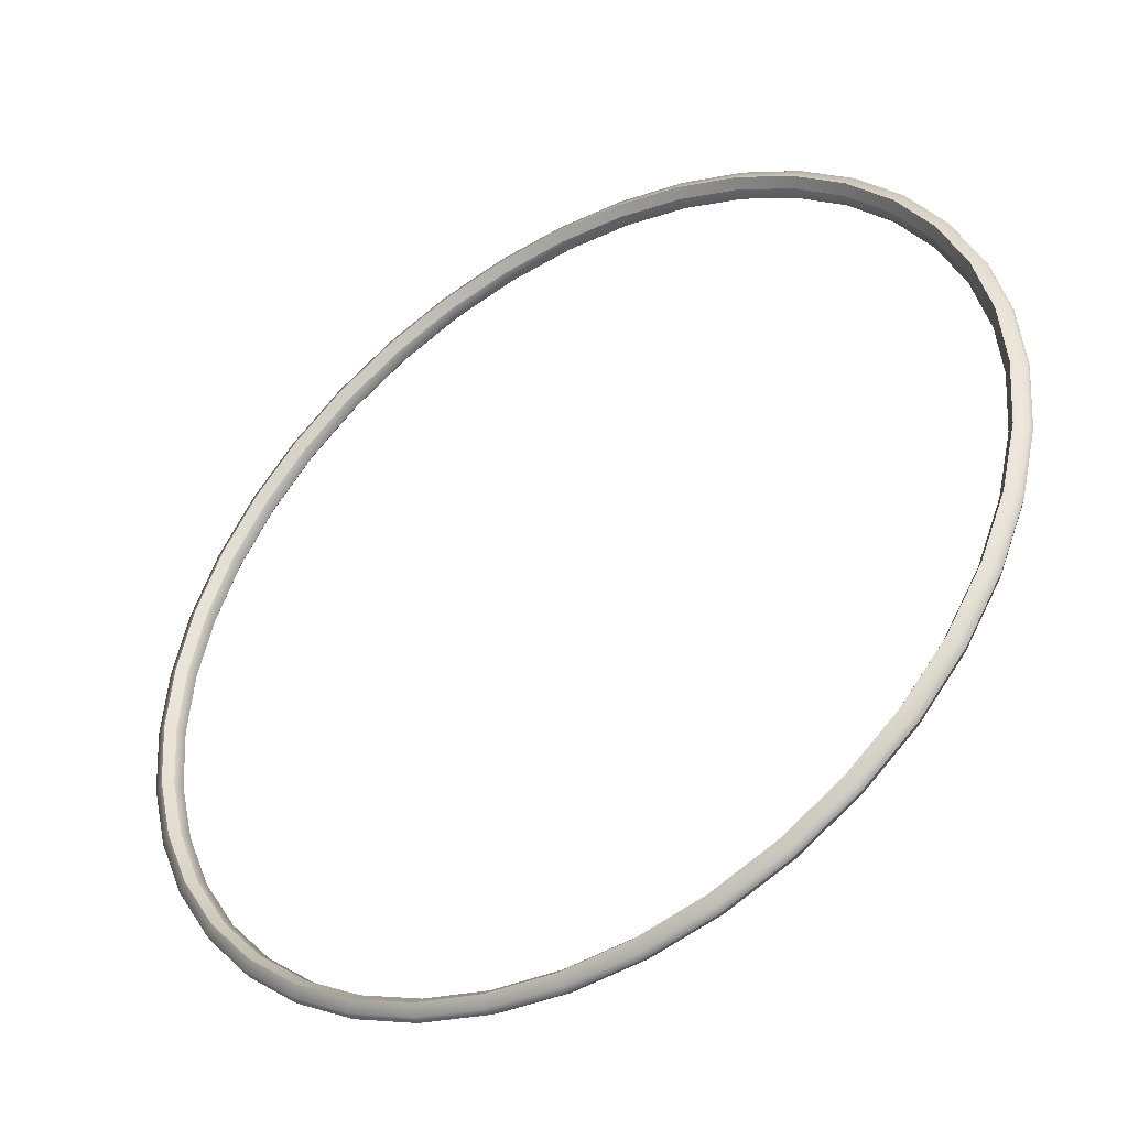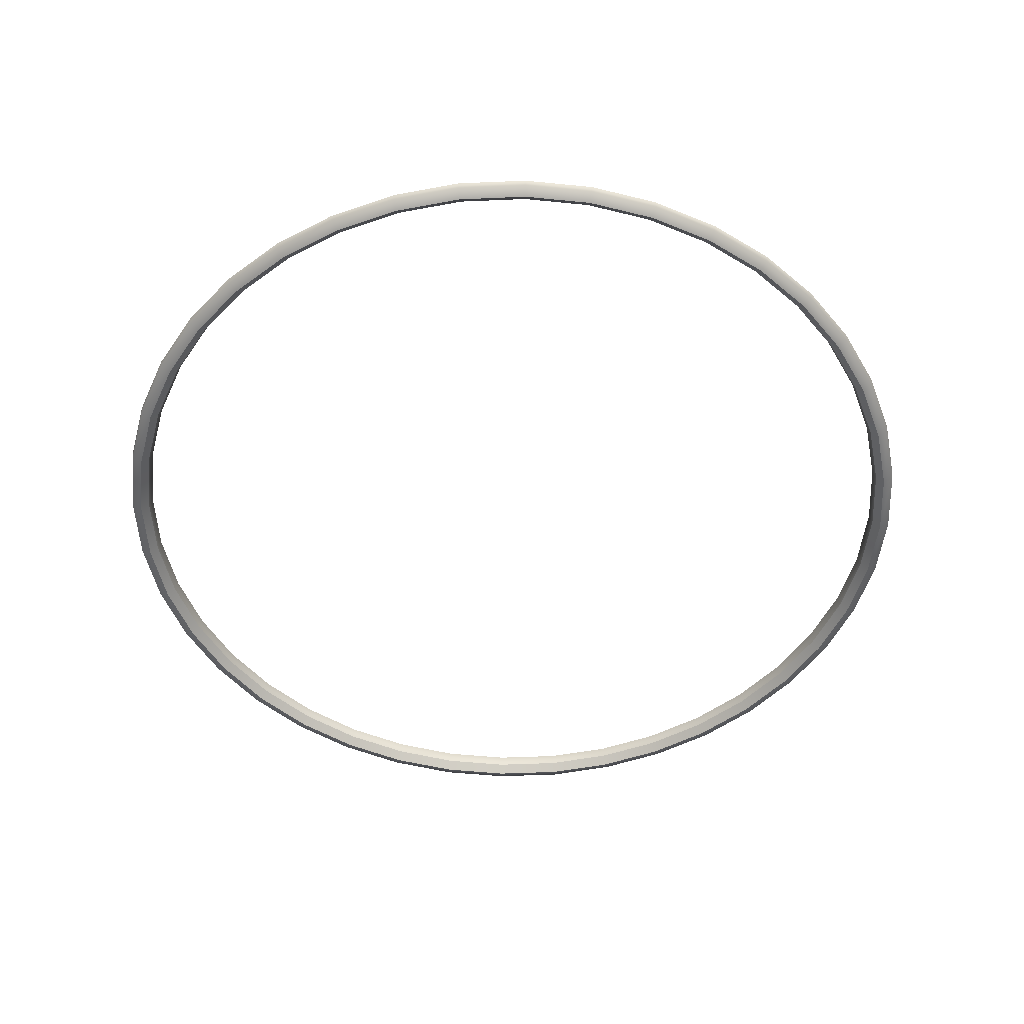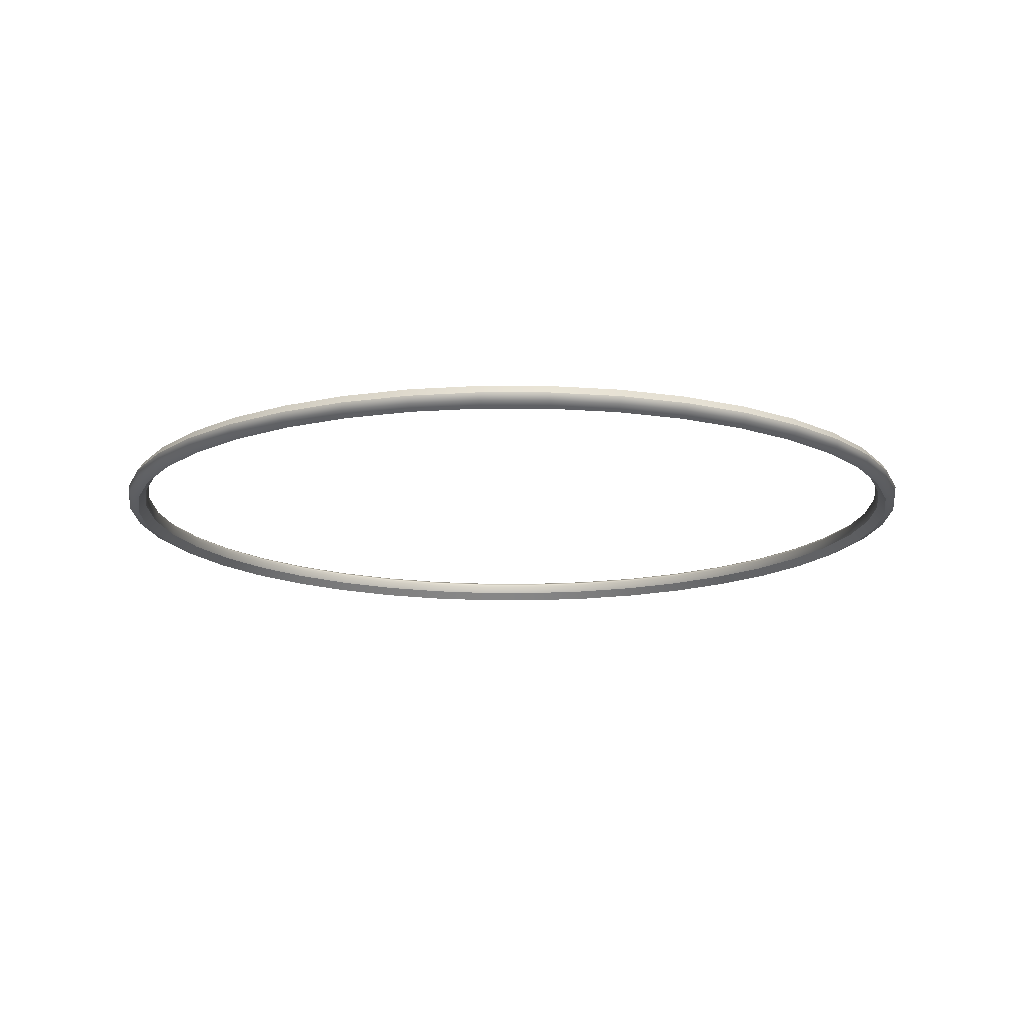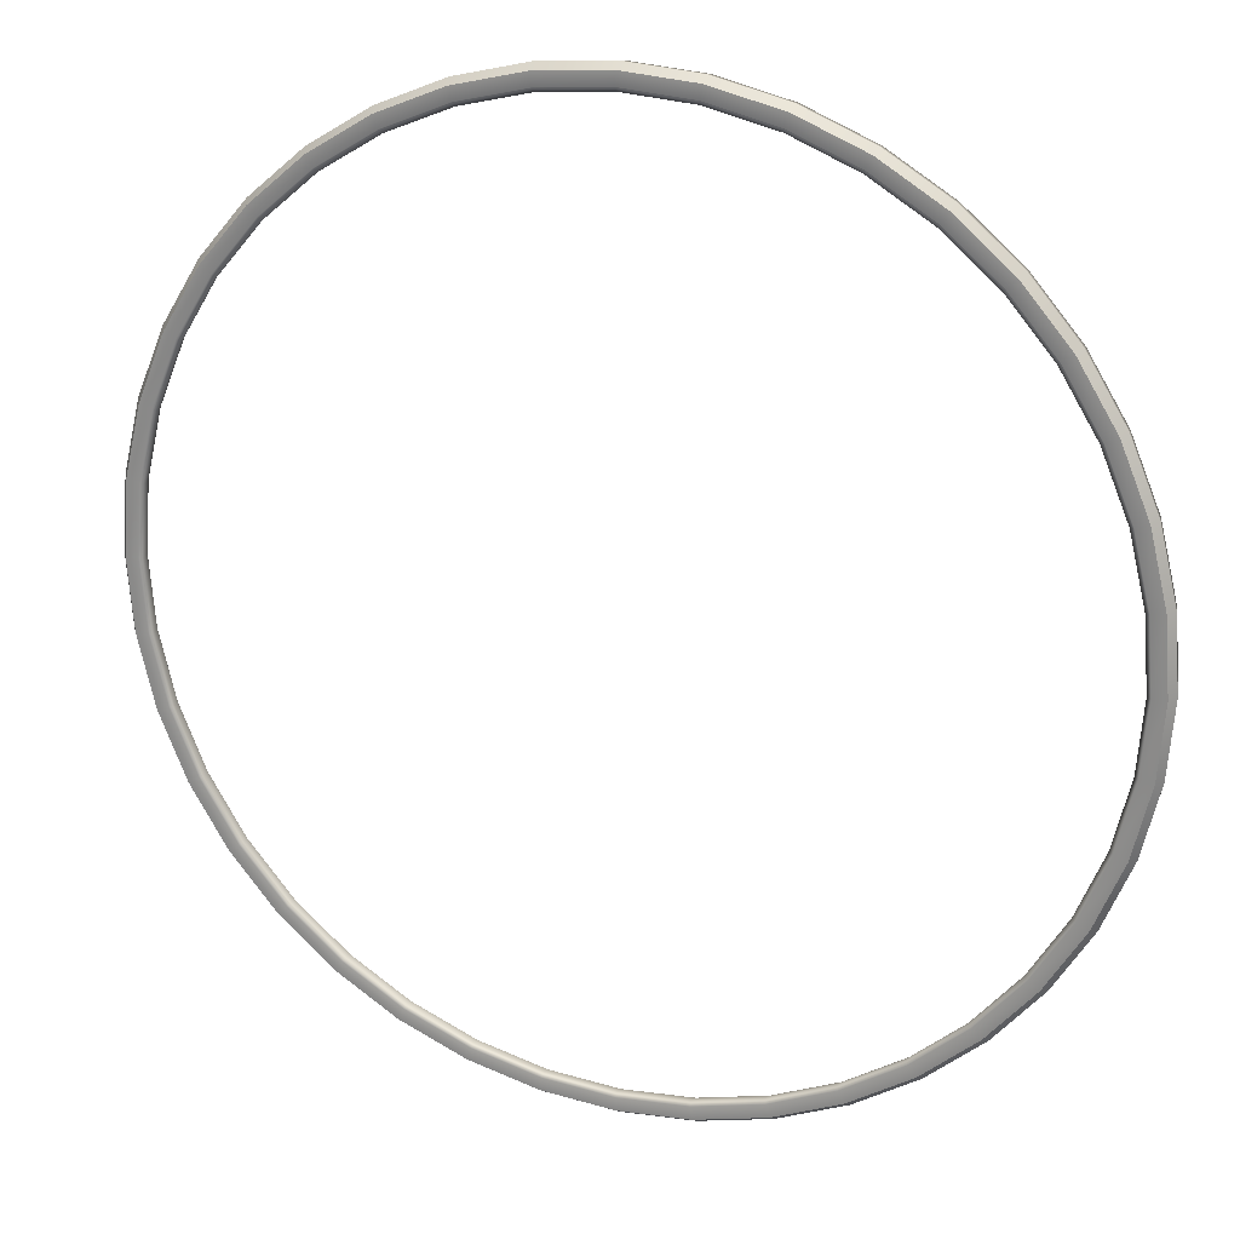
<metadata>
{"format":"obj","ext":"obj","renderer":"f3d","projection":"perspective","resolution":1024,"background":"white","views":[{"elev":-42.7,"azim":-147.6,"up":"+Y"},{"elev":-50.6,"azim":-145.8,"up":"+Z"},{"elev":-14.9,"azim":94.2,"up":"+Z"},{"elev":21.3,"azim":20.9,"up":"+Y"}]}
</metadata>
<code>
v 0.9538 0.1511 0.108
v 0.9365 0.1483 0.1269
v 0.9482 0 0.1269
v 0.9657 -0 0.108
v 0.9184 0.2984 0.108
v 0.9018 0.293 0.1269
v 0.8604 0.4384 0.108
v 0.8448 0.4305 0.1269
v 0.7812 0.5676 0.108
v 0.7671 0.5573 0.1269
v 0.6828 0.6828 0.108
v 0.6705 0.6705 0.1269
v 0.5676 0.7812 0.108
v 0.5573 0.7671 0.1269
v 0.4384 0.8604 0.108
v 0.4305 0.8448 0.1269
v 0.2984 0.9184 0.108
v 0.293 0.9018 0.1269
v 0.1511 0.9538 0.108
v 0.1483 0.9365 0.1269
v 0 0.9657 0.108
v 0 0.9482 0.1269
v -0.1511 0.9538 0.108
v -0.1483 0.9365 0.1269
v -0.2984 0.9184 0.108
v -0.293 0.9018 0.1269
v -0.4384 0.8604 0.108
v -0.4305 0.8448 0.1269
v -0.5676 0.7812 0.108
v -0.5573 0.7671 0.1269
v -0.6828 0.6828 0.108
v -0.6705 0.6705 0.1269
v -0.7812 0.5676 0.108
v -0.7671 0.5573 0.1269
v -0.8604 0.4384 0.108
v -0.8448 0.4305 0.1269
v -0.9184 0.2984 0.108
v -0.9018 0.293 0.1269
v -0.9538 0.1511 0.108
v -0.9365 0.1483 0.1269
v -0.9657 0 0.108
v -0.9482 0 0.1269
v -0.9538 -0.1511 0.108
v -0.9365 -0.1483 0.1269
v -0.9184 -0.2984 0.108
v -0.9018 -0.293 0.1269
v -0.8604 -0.4384 0.108
v -0.8448 -0.4305 0.1269
v -0.7812 -0.5676 0.108
v -0.7671 -0.5573 0.1269
v -0.6828 -0.6828 0.108
v -0.6705 -0.6705 0.1269
v -0.5676 -0.7812 0.108
v -0.5573 -0.7671 0.1269
v -0.4384 -0.8604 0.108
v -0.4305 -0.8448 0.1269
v -0.2984 -0.9184 0.108
v -0.293 -0.9018 0.1269
v -0.1511 -0.9538 0.108
v -0.1483 -0.9365 0.1269
v -0 -0.9657 0.108
v -0 -0.9482 0.1269
v 0.1511 -0.9538 0.108
v 0.1483 -0.9365 0.1269
v 0.2984 -0.9184 0.108
v 0.293 -0.9018 0.1269
v 0.4384 -0.8604 0.108
v 0.4305 -0.8448 0.1269
v 0.5676 -0.7812 0.108
v 0.5573 -0.7671 0.1269
v 0.6828 -0.6828 0.108
v 0.6705 -0.6705 0.1269
v 0.7812 -0.5676 0.108
v 0.7671 -0.5573 0.1269
v 0.8604 -0.4384 0.108
v 0.8448 -0.4305 0.1269
v 0.9184 -0.2984 0.108
v 0.9018 -0.293 0.1269
v 0.9538 -0.1511 0.108
v 0.9365 -0.1483 0.1269
v 0.9767 0.1547 0.1195
v 0.9793 0.1551 0.1365
v 0.9394 0.1488 0.1564
v 0.9669 0.1531 0.1554
v 0.9511 0 0.1564
v 0.9789 -0 0.1554
v 0.9889 -0 0.1195
v 0.9915 -0 0.1365
v 0.9405 0.3056 0.1195
v 0.943 0.3064 0.1365
v 0.9046 0.2939 0.1564
v 0.931 0.3025 0.1554
v 0.8811 0.4489 0.1195
v 0.8834 0.4501 0.1365
v 0.8475 0.4318 0.1564
v 0.8722 0.4444 0.1554
v 0.8 0.5812 0.1195
v 0.8021 0.5828 0.1365
v 0.7695 0.5591 0.1564
v 0.792 0.5754 0.1554
v 0.6992 0.6992 0.1195
v 0.7011 0.7011 0.1365
v 0.6725 0.6725 0.1564
v 0.6922 0.6922 0.1554
v 0.5812 0.8 0.1195
v 0.5828 0.8021 0.1365
v 0.5591 0.7695 0.1564
v 0.5754 0.792 0.1554
v 0.4489 0.8811 0.1195
v 0.4501 0.8834 0.1365
v 0.4318 0.8475 0.1564
v 0.4444 0.8722 0.1554
v 0.3056 0.9405 0.1195
v 0.3064 0.943 0.1365
v 0.2939 0.9046 0.1564
v 0.3025 0.931 0.1554
v 0.1547 0.9767 0.1195
v 0.1551 0.9793 0.1365
v 0.1488 0.9394 0.1564
v 0.1531 0.9669 0.1554
v 0 0.9889 0.1195
v 0 0.9915 0.1365
v 0 0.9511 0.1564
v 0 0.9789 0.1554
v -0.1547 0.9767 0.1195
v -0.1551 0.9793 0.1365
v -0.1488 0.9394 0.1564
v -0.1531 0.9669 0.1554
v -0.3056 0.9405 0.1195
v -0.3064 0.943 0.1365
v -0.2939 0.9046 0.1564
v -0.3025 0.931 0.1554
v -0.4489 0.8811 0.1195
v -0.4501 0.8834 0.1365
v -0.4318 0.8475 0.1564
v -0.4444 0.8722 0.1554
v -0.5812 0.8 0.1195
v -0.5828 0.8021 0.1365
v -0.5591 0.7695 0.1564
v -0.5754 0.792 0.1554
v -0.6992 0.6992 0.1195
v -0.7011 0.7011 0.1365
v -0.6725 0.6725 0.1564
v -0.6922 0.6922 0.1554
v -0.8 0.5812 0.1195
v -0.8021 0.5828 0.1365
v -0.7695 0.5591 0.1564
v -0.792 0.5754 0.1554
v -0.8811 0.4489 0.1195
v -0.8834 0.4501 0.1365
v -0.8475 0.4318 0.1564
v -0.8722 0.4444 0.1554
v -0.9405 0.3056 0.1195
v -0.943 0.3064 0.1365
v -0.9046 0.2939 0.1564
v -0.931 0.3025 0.1554
v -0.9767 0.1547 0.1195
v -0.9793 0.1551 0.1365
v -0.9394 0.1488 0.1564
v -0.9669 0.1531 0.1554
v -0.9889 0 0.1195
v -0.9915 0 0.1365
v -0.9511 0 0.1564
v -0.9789 0 0.1554
v -0.9767 -0.1547 0.1195
v -0.9793 -0.1551 0.1365
v -0.9394 -0.1488 0.1564
v -0.9669 -0.1531 0.1554
v -0.9405 -0.3056 0.1195
v -0.943 -0.3064 0.1365
v -0.9046 -0.2939 0.1564
v -0.931 -0.3025 0.1554
v -0.8811 -0.4489 0.1195
v -0.8834 -0.4501 0.1365
v -0.8475 -0.4318 0.1564
v -0.8722 -0.4444 0.1554
v -0.8 -0.5812 0.1195
v -0.8021 -0.5828 0.1365
v -0.7695 -0.5591 0.1564
v -0.792 -0.5754 0.1554
v -0.6992 -0.6992 0.1195
v -0.7011 -0.7011 0.1365
v -0.6725 -0.6725 0.1564
v -0.6922 -0.6922 0.1554
v -0.5812 -0.8 0.1195
v -0.5828 -0.8021 0.1365
v -0.5591 -0.7695 0.1564
v -0.5754 -0.792 0.1554
v -0.4489 -0.8811 0.1195
v -0.4501 -0.8834 0.1365
v -0.4318 -0.8475 0.1564
v -0.4444 -0.8722 0.1554
v -0.3056 -0.9405 0.1195
v -0.3064 -0.943 0.1365
v -0.2939 -0.9046 0.1564
v -0.3025 -0.931 0.1554
v -0.1547 -0.9767 0.1195
v -0.1551 -0.9793 0.1365
v -0.1488 -0.9394 0.1564
v -0.1531 -0.9669 0.1554
v -0 -0.9889 0.1195
v -0 -0.9915 0.1365
v -0 -0.9511 0.1564
v -0 -0.9789 0.1554
v 0.1547 -0.9767 0.1195
v 0.1551 -0.9793 0.1365
v 0.1488 -0.9394 0.1564
v 0.1531 -0.9669 0.1554
v 0.3056 -0.9405 0.1195
v 0.3064 -0.943 0.1365
v 0.2939 -0.9046 0.1564
v 0.3025 -0.931 0.1554
v 0.4489 -0.8811 0.1195
v 0.4501 -0.8834 0.1365
v 0.4318 -0.8475 0.1564
v 0.4444 -0.8722 0.1554
v 0.5812 -0.8 0.1195
v 0.5828 -0.8021 0.1365
v 0.5591 -0.7695 0.1564
v 0.5754 -0.792 0.1554
v 0.6992 -0.6992 0.1195
v 0.7011 -0.7011 0.1365
v 0.6725 -0.6725 0.1564
v 0.6922 -0.6922 0.1554
v 0.8 -0.5812 0.1195
v 0.8021 -0.5828 0.1365
v 0.7695 -0.5591 0.1564
v 0.792 -0.5754 0.1554
v 0.8811 -0.4489 0.1195
v 0.8834 -0.4501 0.1365
v 0.8475 -0.4318 0.1564
v 0.8722 -0.4444 0.1554
v 0.9405 -0.3056 0.1195
v 0.943 -0.3064 0.1365
v 0.9046 -0.2939 0.1564
v 0.931 -0.3025 0.1554
v 0.9767 -0.1547 0.1195
v 0.9793 -0.1551 0.1365
v 0.9394 -0.1488 0.1564
v 0.9669 -0.1531 0.1554
v 0 0.9417 0.1488
v -0.1473 0.9301 0.1488
v -0.291 0.8956 0.1488
v -0.4275 0.839 0.1488
v -0.5535 0.7618 0.1488
v -0.6659 0.6659 0.1488
v -0.7618 0.5535 0.1488
v -0.839 0.4275 0.1488
v -0.8956 0.291 0.1488
v -0.9301 0.1473 0.1488
v -0.9417 0 0.1488
v -0.9301 -0.1473 0.1488
v -0.8956 -0.291 0.1488
v -0.839 -0.4275 0.1488
v -0.7618 -0.5535 0.1488
v -0.6659 -0.6659 0.1488
v -0.5535 -0.7618 0.1488
v -0.4275 -0.839 0.1488
v -0.291 -0.8956 0.1488
v -0.1473 -0.9301 0.1488
v -0 -0.9417 0.1488
v 0.1473 -0.9301 0.1488
v 0.291 -0.8956 0.1488
v 0.4275 -0.839 0.1488
v 0.5535 -0.7618 0.1488
v 0.6659 -0.6659 0.1488
v 0.7618 -0.5535 0.1488
v 0.839 -0.4275 0.1488
v 0.8956 -0.291 0.1488
v 0.9301 -0.1473 0.1488
v 0.9417 0 0.1488
v 0.9301 0.1473 0.1488
v 0.8956 0.291 0.1488
v 0.839 0.4275 0.1488
v 0.7618 0.5535 0.1488
v 0.6659 0.6659 0.1488
v 0.5535 0.7618 0.1488
v 0.4275 0.839 0.1488
v 0.291 0.8956 0.1488
v 0.1473 0.9301 0.1488
f 82 84 88
f 88 84 86
f 84 82 92
f 92 82 90
f 92 90 96
f 96 90 94
f 96 94 100
f 100 94 98
f 100 98 104
f 104 98 102
f 104 102 108
f 108 102 106
f 108 106 112
f 112 106 110
f 112 110 116
f 116 110 114
f 116 114 120
f 120 114 118
f 120 118 124
f 124 118 122
f 124 122 128
f 128 122 126
f 128 126 132
f 132 126 130
f 132 130 136
f 136 130 134
f 136 134 140
f 140 134 138
f 140 138 144
f 144 138 142
f 144 142 148
f 148 142 146
f 148 146 152
f 152 146 150
f 152 150 156
f 156 150 154
f 156 154 160
f 160 154 158
f 160 158 164
f 164 158 162
f 164 162 168
f 168 162 166
f 168 166 172
f 172 166 170
f 172 170 176
f 176 170 174
f 176 174 180
f 180 174 178
f 180 178 184
f 184 178 182
f 184 182 188
f 188 182 186
f 188 186 192
f 192 186 190
f 192 190 196
f 196 190 194
f 196 194 200
f 200 194 198
f 200 198 204
f 204 198 202
f 204 202 208
f 208 202 206
f 208 206 212
f 212 206 210
f 212 210 216
f 216 210 214
f 216 214 220
f 220 214 218
f 220 218 224
f 224 218 222
f 224 222 228
f 228 222 226
f 228 226 232
f 232 226 230
f 232 230 236
f 236 230 234
f 236 234 240
f 240 234 238
f 240 238 86
f 86 238 88
f 1 4 2
f 2 4 3
f 2 6 1
f 1 6 5
f 6 8 5
f 5 8 7
f 8 10 7
f 7 10 9
f 10 12 9
f 9 12 11
f 12 14 11
f 11 14 13
f 14 16 13
f 13 16 15
f 16 18 15
f 15 18 17
f 18 20 17
f 17 20 19
f 20 22 19
f 19 22 21
f 22 24 21
f 21 24 23
f 24 26 23
f 23 26 25
f 26 28 25
f 25 28 27
f 28 30 27
f 27 30 29
f 30 32 29
f 29 32 31
f 32 34 31
f 31 34 33
f 34 36 33
f 33 36 35
f 36 38 35
f 35 38 37
f 38 40 37
f 37 40 39
f 40 42 39
f 39 42 41
f 42 44 41
f 41 44 43
f 44 46 43
f 43 46 45
f 46 48 45
f 45 48 47
f 48 50 47
f 47 50 49
f 50 52 49
f 49 52 51
f 52 54 51
f 51 54 53
f 54 56 53
f 53 56 55
f 56 58 55
f 55 58 57
f 58 60 57
f 57 60 59
f 60 62 59
f 59 62 61
f 62 64 61
f 61 64 63
f 64 66 63
f 63 66 65
f 66 68 65
f 65 68 67
f 68 70 67
f 67 70 69
f 70 72 69
f 69 72 71
f 72 74 71
f 71 74 73
f 74 76 73
f 73 76 75
f 76 78 75
f 75 78 77
f 78 80 77
f 77 80 79
f 80 3 79
f 79 3 4
f 2 3 272
f 272 3 271
f 83 85 84
f 84 85 86
f 4 1 87
f 87 1 81
f 87 81 88
f 88 81 82
f 1 5 81
f 81 5 89
f 81 89 82
f 82 89 90
f 6 2 273
f 273 2 272
f 91 83 92
f 92 83 84
f 5 7 89
f 89 7 93
f 89 93 90
f 90 93 94
f 8 6 274
f 274 6 273
f 95 91 96
f 96 91 92
f 7 9 93
f 93 9 97
f 93 97 94
f 94 97 98
f 10 8 275
f 275 8 274
f 99 95 100
f 100 95 96
f 9 11 97
f 97 11 101
f 97 101 98
f 98 101 102
f 12 10 276
f 276 10 275
f 103 99 104
f 104 99 100
f 11 13 101
f 101 13 105
f 101 105 102
f 102 105 106
f 14 12 277
f 277 12 276
f 107 103 108
f 108 103 104
f 13 15 105
f 105 15 109
f 105 109 106
f 106 109 110
f 16 14 278
f 278 14 277
f 111 107 112
f 112 107 108
f 15 17 109
f 109 17 113
f 109 113 110
f 110 113 114
f 18 16 279
f 279 16 278
f 115 111 116
f 116 111 112
f 17 19 113
f 113 19 117
f 113 117 114
f 114 117 118
f 20 18 280
f 280 18 279
f 119 115 120
f 120 115 116
f 19 21 117
f 117 21 121
f 117 121 118
f 118 121 122
f 22 20 241
f 241 20 280
f 123 119 124
f 124 119 120
f 21 23 121
f 121 23 125
f 121 125 122
f 122 125 126
f 24 22 242
f 242 22 241
f 127 123 128
f 128 123 124
f 23 25 125
f 125 25 129
f 125 129 126
f 126 129 130
f 26 24 243
f 243 24 242
f 131 127 132
f 132 127 128
f 25 27 129
f 129 27 133
f 129 133 130
f 130 133 134
f 28 26 244
f 244 26 243
f 135 131 136
f 136 131 132
f 27 29 133
f 133 29 137
f 133 137 134
f 134 137 138
f 30 28 245
f 245 28 244
f 139 135 140
f 140 135 136
f 29 31 137
f 137 31 141
f 137 141 138
f 138 141 142
f 32 30 246
f 246 30 245
f 143 139 144
f 144 139 140
f 31 33 141
f 141 33 145
f 141 145 142
f 142 145 146
f 34 32 247
f 247 32 246
f 147 143 148
f 148 143 144
f 33 35 145
f 145 35 149
f 145 149 146
f 146 149 150
f 36 34 248
f 248 34 247
f 151 147 152
f 152 147 148
f 35 37 149
f 149 37 153
f 149 153 150
f 150 153 154
f 38 36 249
f 249 36 248
f 155 151 156
f 156 151 152
f 37 39 153
f 153 39 157
f 153 157 154
f 154 157 158
f 40 38 250
f 250 38 249
f 159 155 160
f 160 155 156
f 39 41 157
f 157 41 161
f 157 161 158
f 158 161 162
f 42 40 251
f 251 40 250
f 163 159 164
f 164 159 160
f 41 43 161
f 161 43 165
f 161 165 162
f 162 165 166
f 44 42 252
f 252 42 251
f 167 163 168
f 168 163 164
f 43 45 165
f 165 45 169
f 165 169 166
f 166 169 170
f 46 44 253
f 253 44 252
f 171 167 172
f 172 167 168
f 45 47 169
f 169 47 173
f 169 173 170
f 170 173 174
f 48 46 254
f 254 46 253
f 175 171 176
f 176 171 172
f 47 49 173
f 173 49 177
f 173 177 174
f 174 177 178
f 50 48 255
f 255 48 254
f 179 175 180
f 180 175 176
f 49 51 177
f 177 51 181
f 177 181 178
f 178 181 182
f 52 50 256
f 256 50 255
f 183 179 184
f 184 179 180
f 51 53 181
f 181 53 185
f 181 185 182
f 182 185 186
f 54 52 257
f 257 52 256
f 187 183 188
f 188 183 184
f 53 55 185
f 185 55 189
f 185 189 186
f 186 189 190
f 56 54 258
f 258 54 257
f 191 187 192
f 192 187 188
f 55 57 189
f 189 57 193
f 189 193 190
f 190 193 194
f 58 56 259
f 259 56 258
f 195 191 196
f 196 191 192
f 57 59 193
f 193 59 197
f 193 197 194
f 194 197 198
f 60 58 260
f 260 58 259
f 199 195 200
f 200 195 196
f 59 61 197
f 197 61 201
f 197 201 198
f 198 201 202
f 62 60 261
f 261 60 260
f 203 199 204
f 204 199 200
f 61 63 201
f 201 63 205
f 201 205 202
f 202 205 206
f 64 62 262
f 262 62 261
f 207 203 208
f 208 203 204
f 63 65 205
f 205 65 209
f 205 209 206
f 206 209 210
f 66 64 263
f 263 64 262
f 211 207 212
f 212 207 208
f 65 67 209
f 209 67 213
f 209 213 210
f 210 213 214
f 68 66 264
f 264 66 263
f 215 211 216
f 216 211 212
f 67 69 213
f 213 69 217
f 213 217 214
f 214 217 218
f 70 68 265
f 265 68 264
f 219 215 220
f 220 215 216
f 69 71 217
f 217 71 221
f 217 221 218
f 218 221 222
f 72 70 266
f 266 70 265
f 223 219 224
f 224 219 220
f 71 73 221
f 221 73 225
f 221 225 222
f 222 225 226
f 74 72 267
f 267 72 266
f 227 223 228
f 228 223 224
f 73 75 225
f 225 75 229
f 225 229 226
f 226 229 230
f 76 74 268
f 268 74 267
f 231 227 232
f 232 227 228
f 75 77 229
f 229 77 233
f 229 233 230
f 230 233 234
f 78 76 269
f 269 76 268
f 235 231 236
f 236 231 232
f 77 79 233
f 233 79 237
f 233 237 234
f 234 237 238
f 80 78 270
f 270 78 269
f 239 235 240
f 240 235 236
f 79 4 237
f 237 4 87
f 237 87 238
f 238 87 88
f 3 80 271
f 271 80 270
f 85 239 86
f 86 239 240
f 242 241 127
f 127 241 123
f 243 242 131
f 131 242 127
f 244 243 135
f 135 243 131
f 245 244 139
f 139 244 135
f 246 245 143
f 143 245 139
f 247 246 147
f 147 246 143
f 248 247 151
f 151 247 147
f 249 248 155
f 155 248 151
f 250 249 159
f 159 249 155
f 251 250 163
f 163 250 159
f 252 251 167
f 167 251 163
f 253 252 171
f 171 252 167
f 254 253 175
f 175 253 171
f 255 254 179
f 179 254 175
f 256 255 183
f 183 255 179
f 257 256 187
f 187 256 183
f 258 257 191
f 191 257 187
f 259 258 195
f 195 258 191
f 260 259 199
f 199 259 195
f 261 260 203
f 203 260 199
f 262 261 207
f 207 261 203
f 263 262 211
f 211 262 207
f 264 263 215
f 215 263 211
f 265 264 219
f 219 264 215
f 266 265 223
f 223 265 219
f 267 266 227
f 227 266 223
f 268 267 231
f 231 267 227
f 269 268 235
f 235 268 231
f 270 269 239
f 239 269 235
f 271 270 85
f 85 270 239
f 272 271 83
f 83 271 85
f 273 272 91
f 91 272 83
f 274 273 95
f 95 273 91
f 275 274 99
f 99 274 95
f 276 275 103
f 103 275 99
f 277 276 107
f 107 276 103
f 278 277 111
f 111 277 107
f 279 278 115
f 115 278 111
f 280 279 119
f 119 279 115
f 241 280 123
f 123 280 119

</code>
